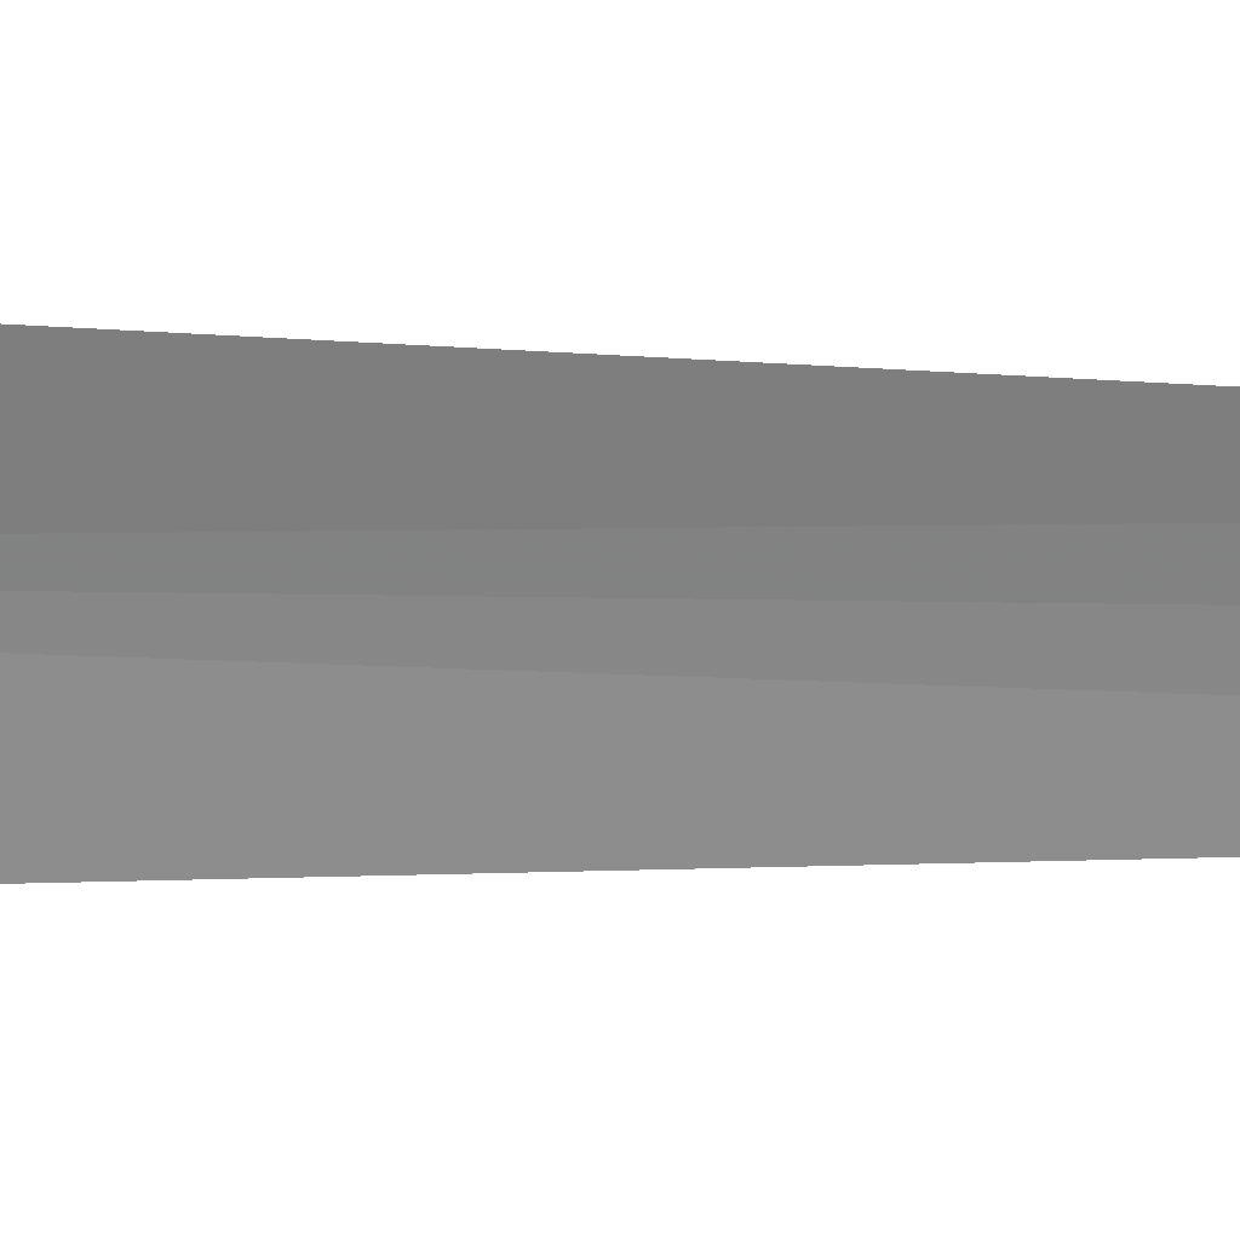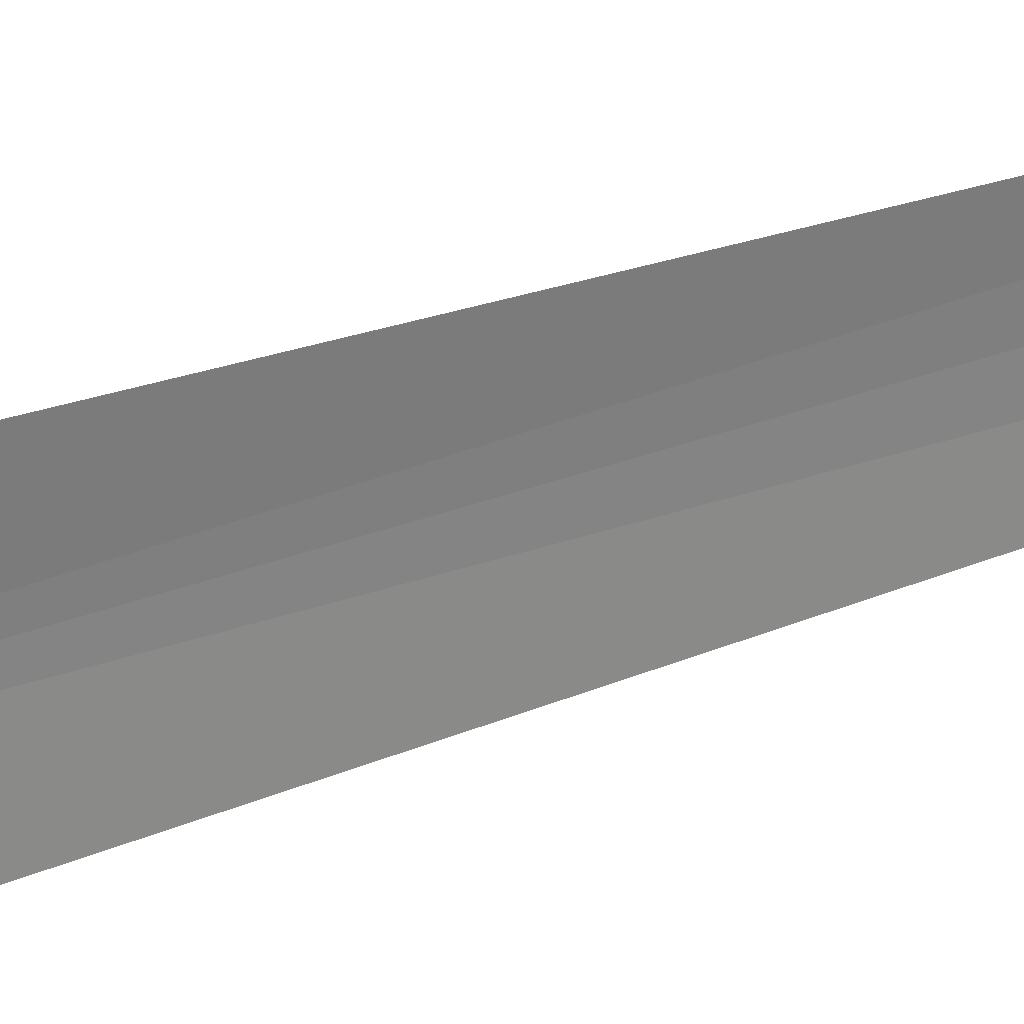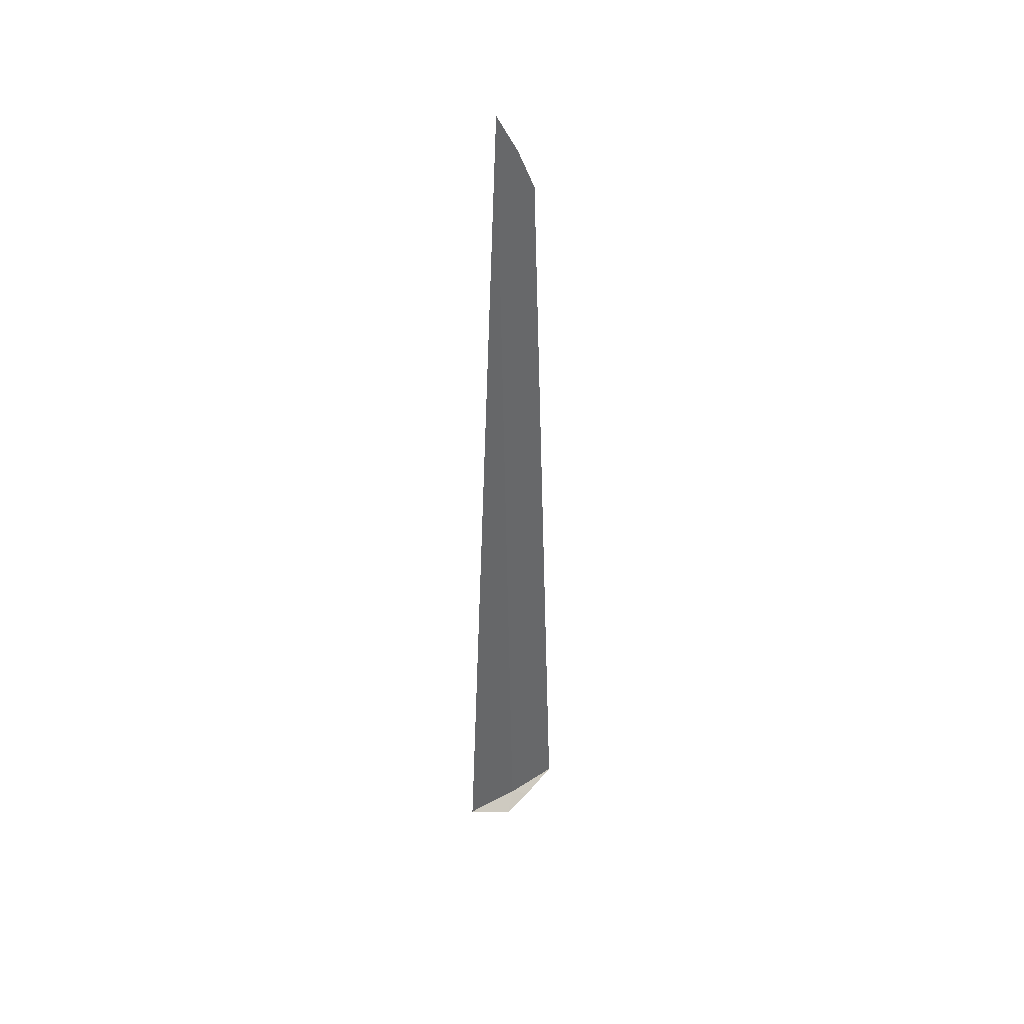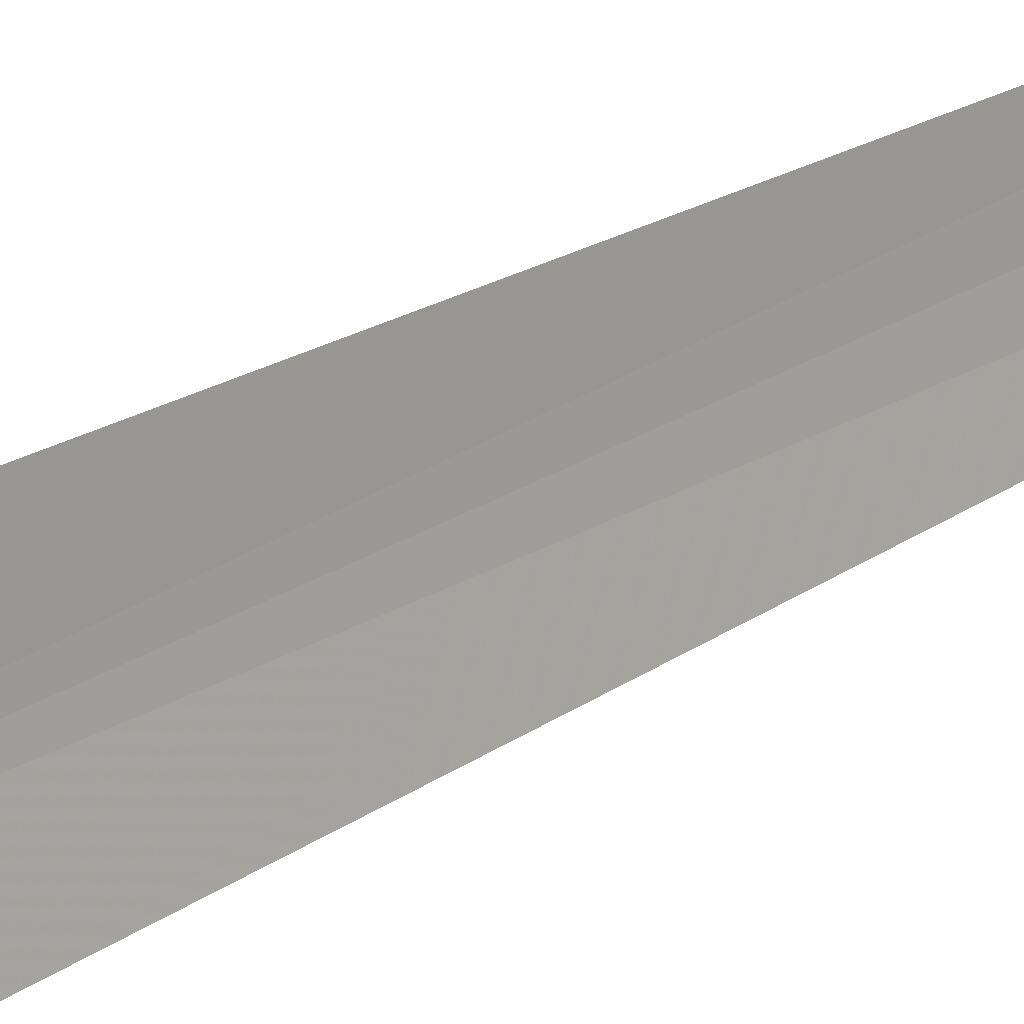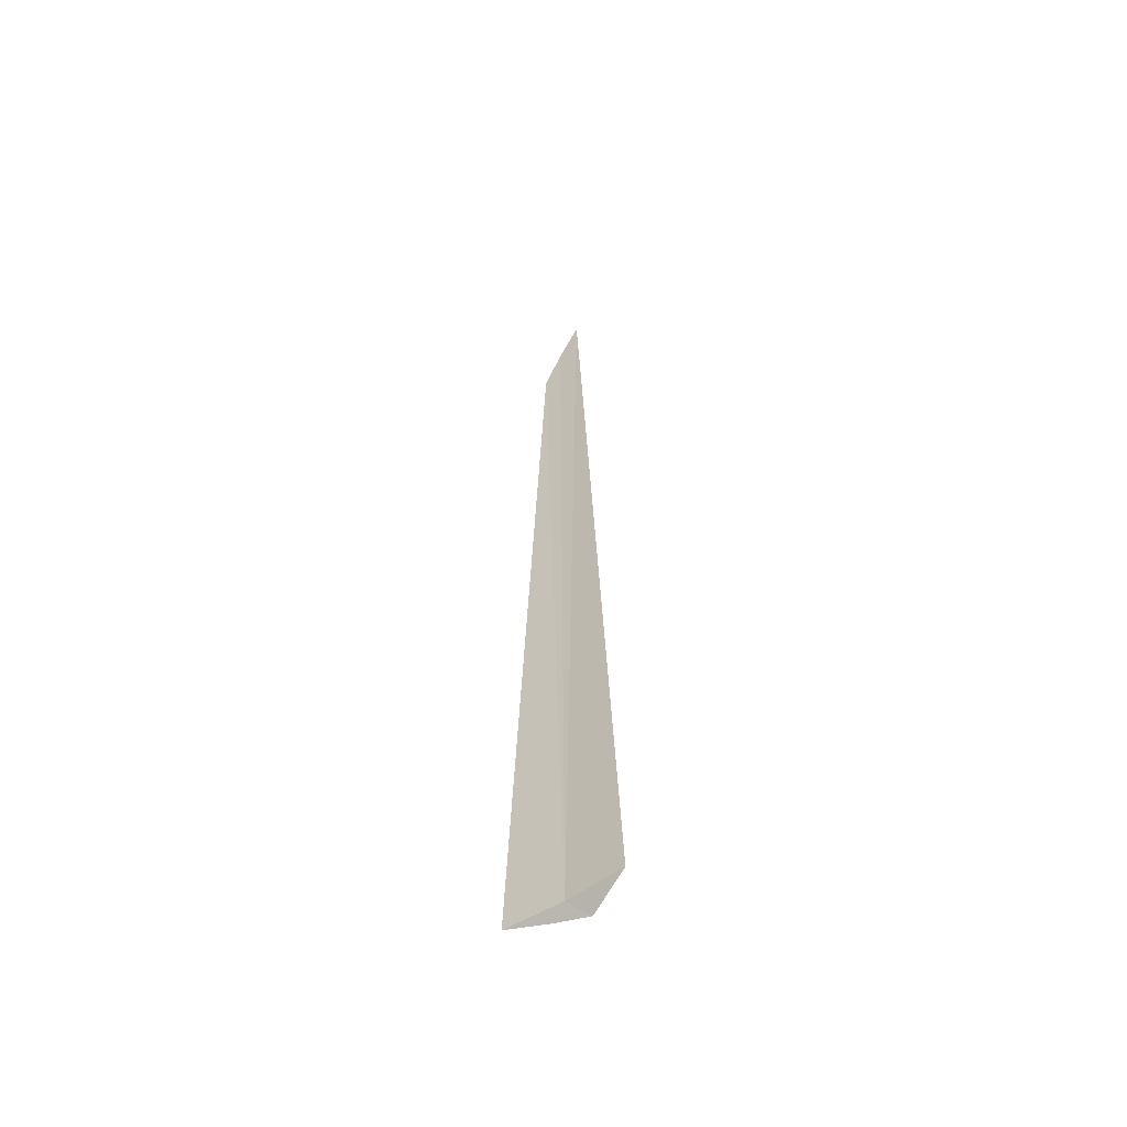
<metadata>
{"format":"obj","ext":"obj","renderer":"f3d","projection":"perspective","resolution":1024,"background":"white","views":[{"elev":38.4,"azim":91.6,"up":"+Z"},{"elev":41.2,"azim":66.9,"up":"+Z"},{"elev":41.2,"azim":-136.1,"up":"+Y"},{"elev":30.7,"azim":49.5,"up":"+Z"},{"elev":-55.7,"azim":114.7,"up":"+Y"}]}
</metadata>
<code>
v 3.055 1.463 18.98
v 2.914 1.463 19.99
v 2.983 16.18 19.41
v 3.037 16.95 19.07
v 3.116 17.68 18.68
v 3.287 1.463 17.99
v 2.867 1.323 19.24
v 2.867 1.215 18.65
f 1 4 3
f 1 5 4
f 1 2 7
f 1 7 8
f 1 8 6
f 1 3 2
f 1 6 5

</code>
